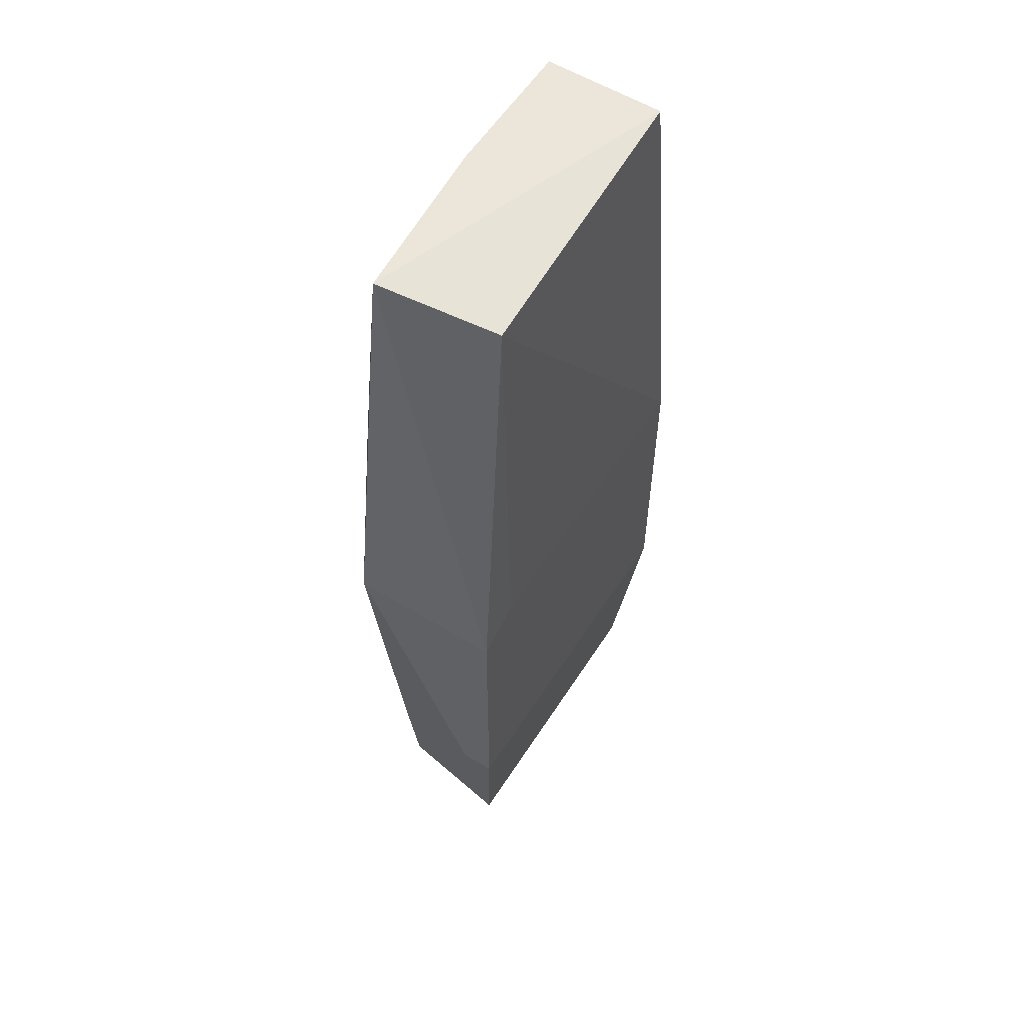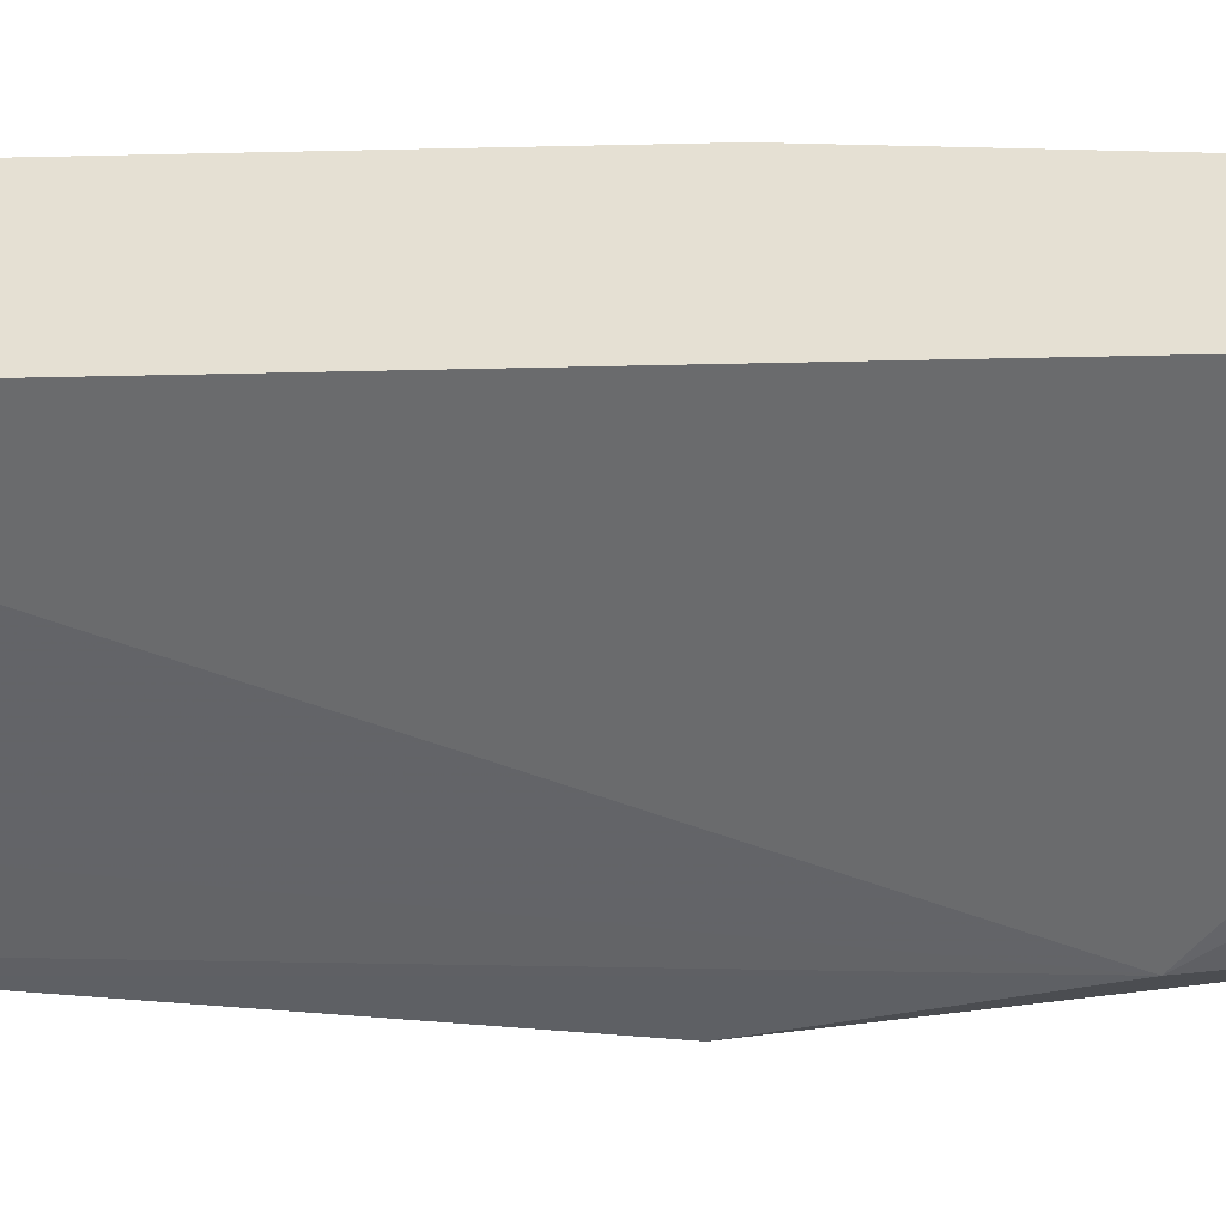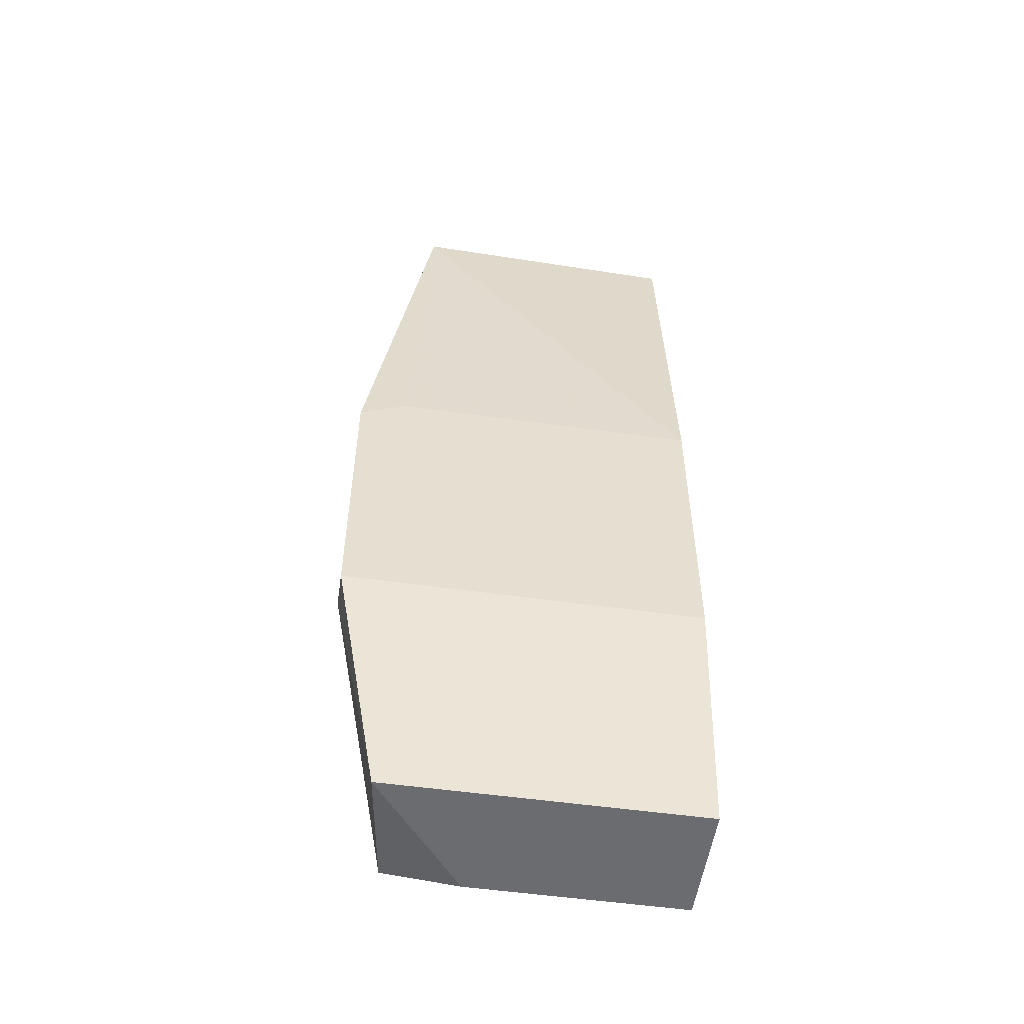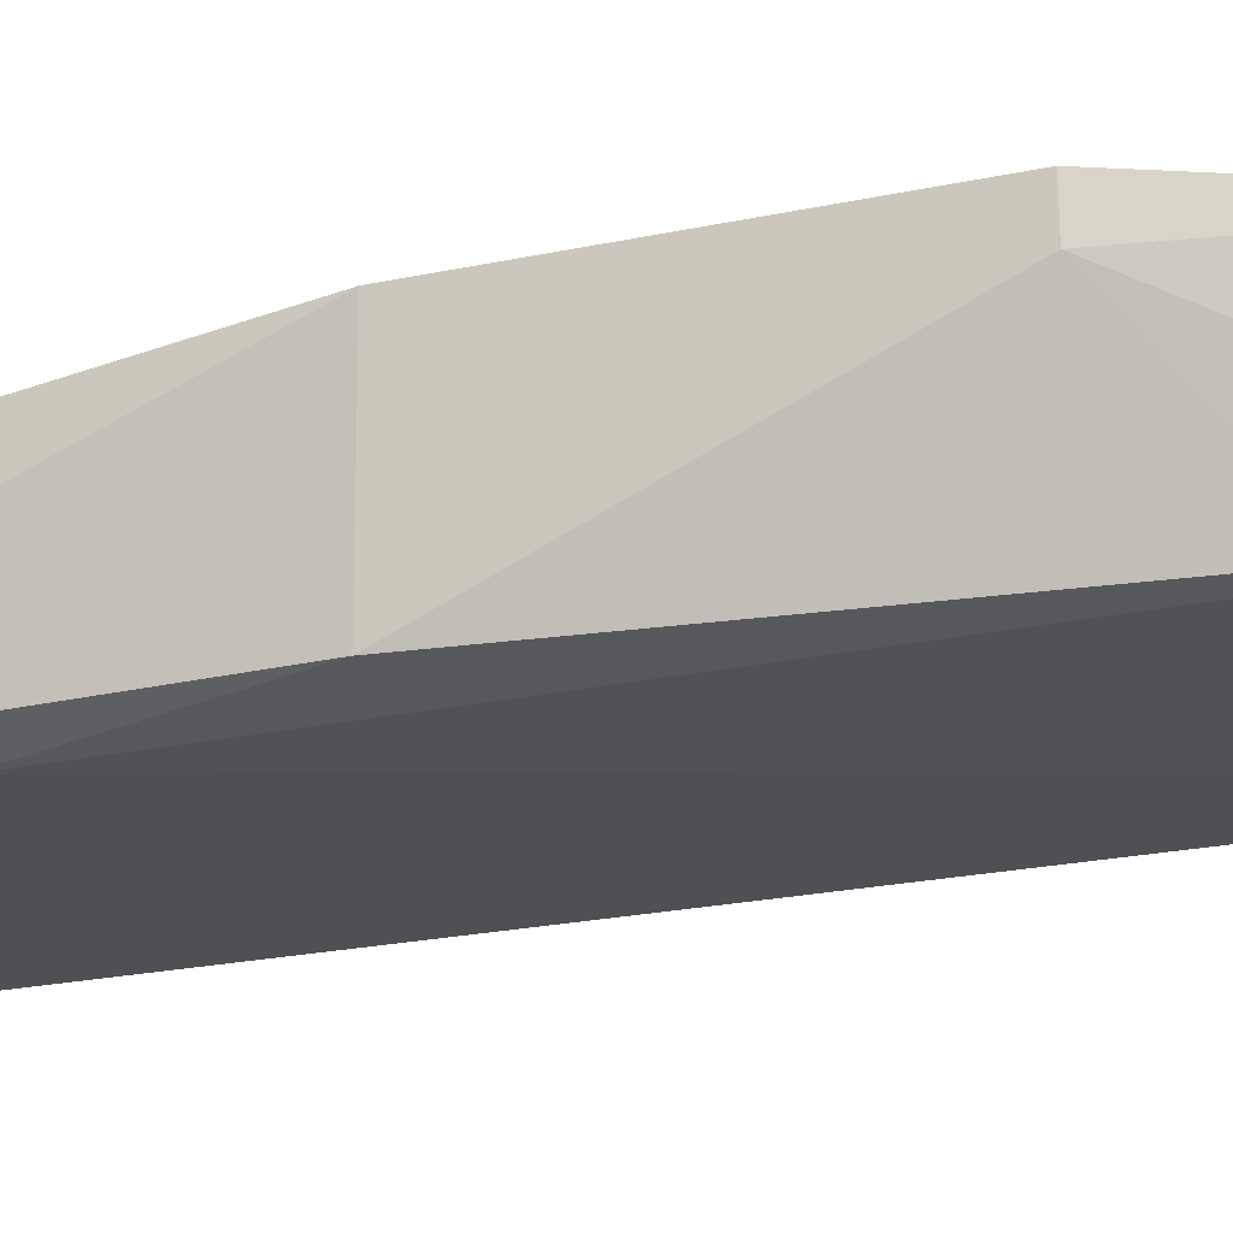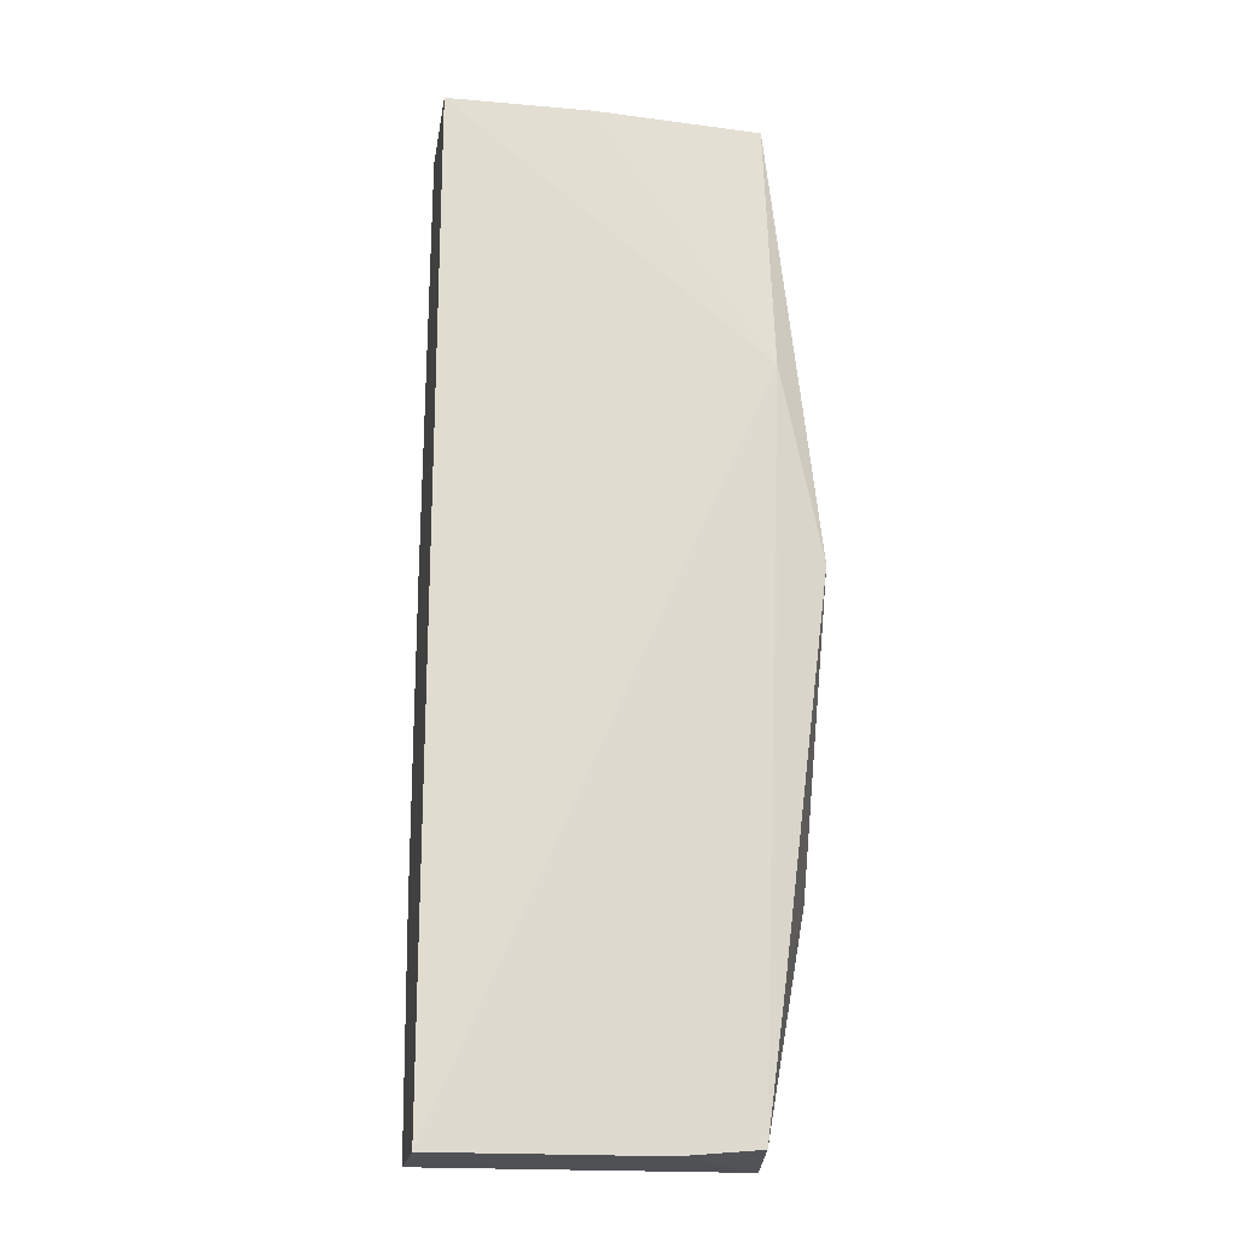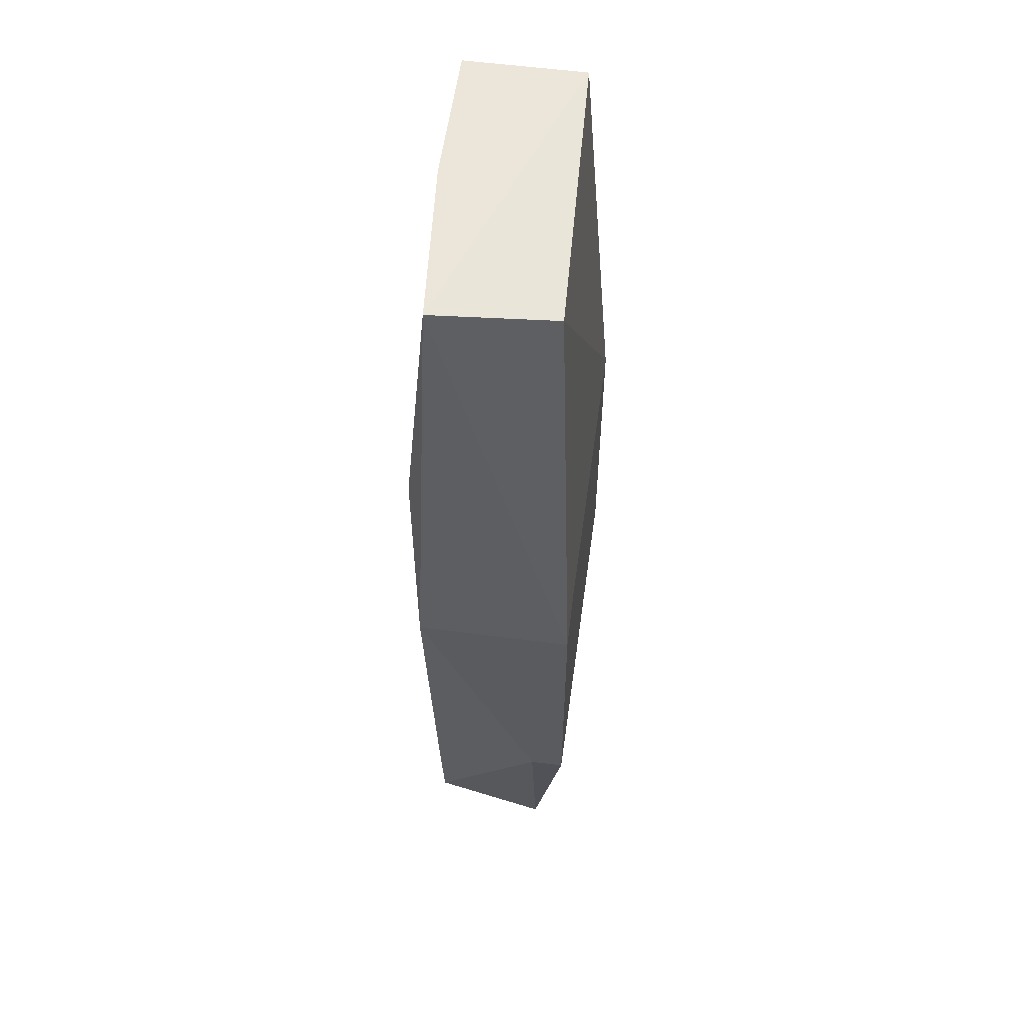
<metadata>
{"format":"obj","ext":"obj","renderer":"f3d","projection":"perspective","resolution":1024,"background":"white","views":[{"elev":57.4,"azim":-57.6,"up":"+Y"},{"elev":-51.4,"azim":91.4,"up":"+Z"},{"elev":-53.7,"azim":-8.5,"up":"+Y"},{"elev":-20.3,"azim":-67.7,"up":"+Z"},{"elev":-19.6,"azim":170.9,"up":"+Y"},{"elev":56.6,"azim":-82.2,"up":"+Y"}]}
</metadata>
<code>
o ../../../cover016
v 14.84 42.85 -6.5
v 14.84 19.88 -6.5
v 14.84 19.88 -9.33
v 7.561 42.85 -9.009
v 6.441 25.48 -5.7
v 14.84 42.85 -9.33
v 14.84 25.47 -5.7
v 8.037 42.54 -6.221
v 7.561 19.88 -6.5
v 7.456 36.72 -9.569
v 6.441 32.21 -5.7
v 14.84 32.77 -5.7
v 11.48 42.85 -9.33
v 7.996 20.04 -9.33
v 6.441 32.21 -9.33
v 7.561 32.77 -5.7
v 9.802 19.88 -9.33
v 6.441 25.47 -6.5
v 7.561 23.24 -9.33
f 7 2 3
f 7 3 6
f 8 1 4
f 9 7 5
f 9 2 7
f 10 6 3
f 11 8 4
f 11 5 7
f 12 1 8
f 12 7 6
f 12 6 1
f 12 11 7
f 13 10 4
f 13 6 10
f 13 4 1
f 13 1 6
f 15 11 4
f 15 4 10
f 16 12 8
f 16 8 11
f 16 11 12
f 17 9 14
f 17 3 2
f 17 2 9
f 17 14 10
f 17 10 3
f 18 14 9
f 18 9 5
f 18 5 11
f 18 11 15
f 19 15 10
f 19 10 14
f 19 18 15
f 19 14 18

</code>
